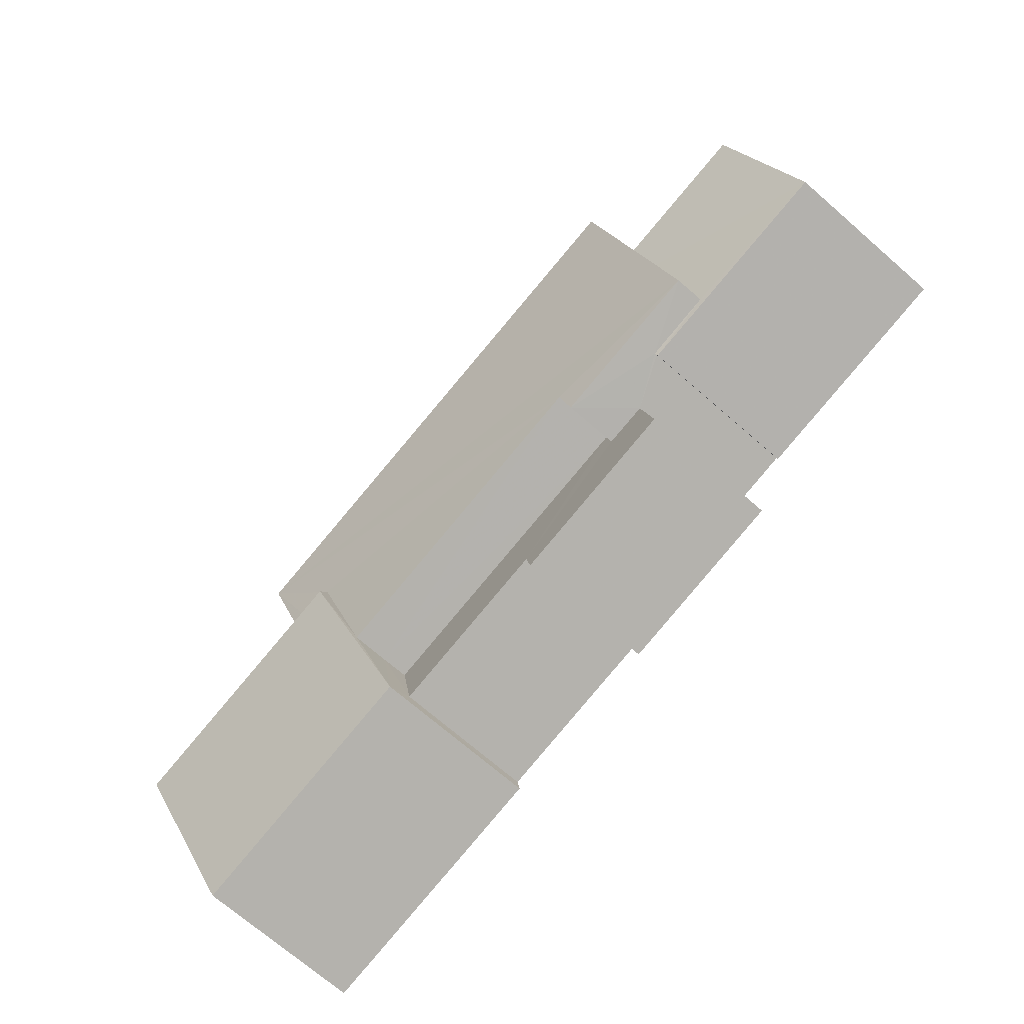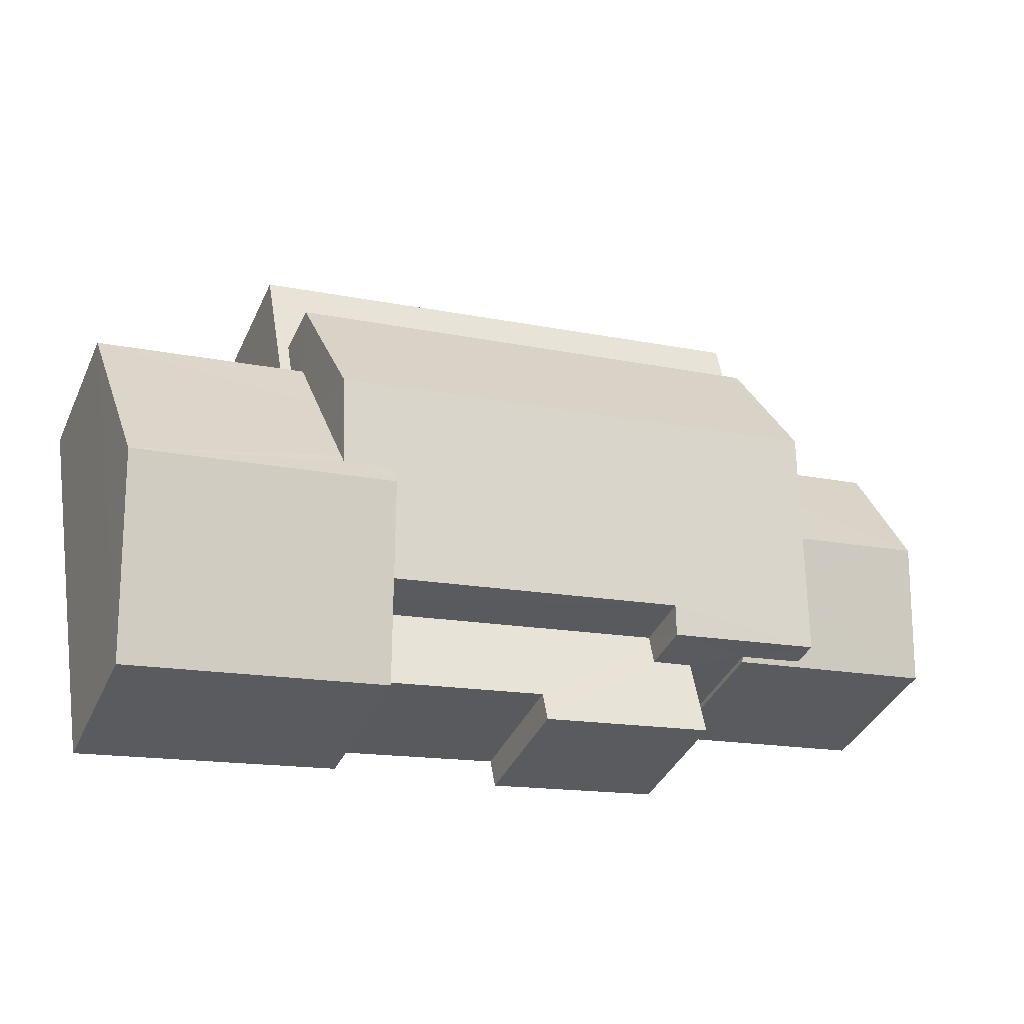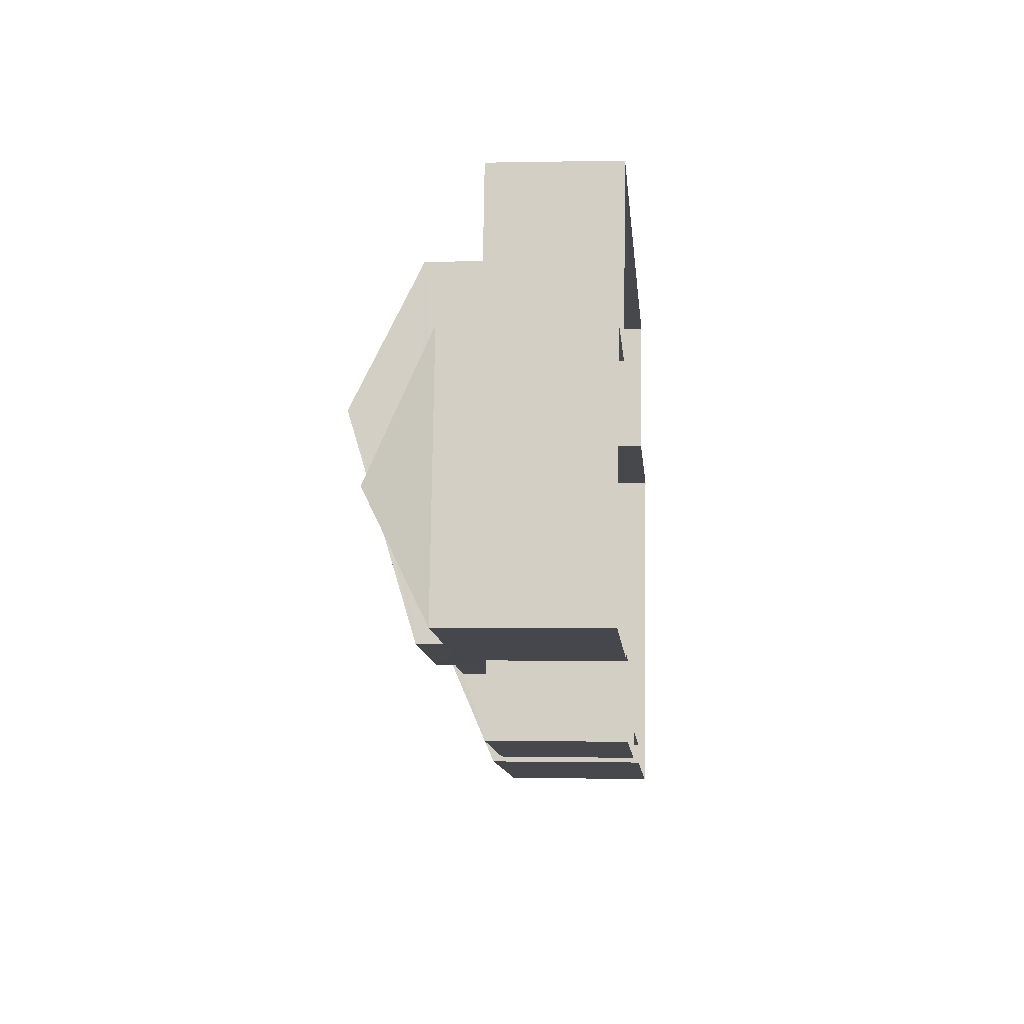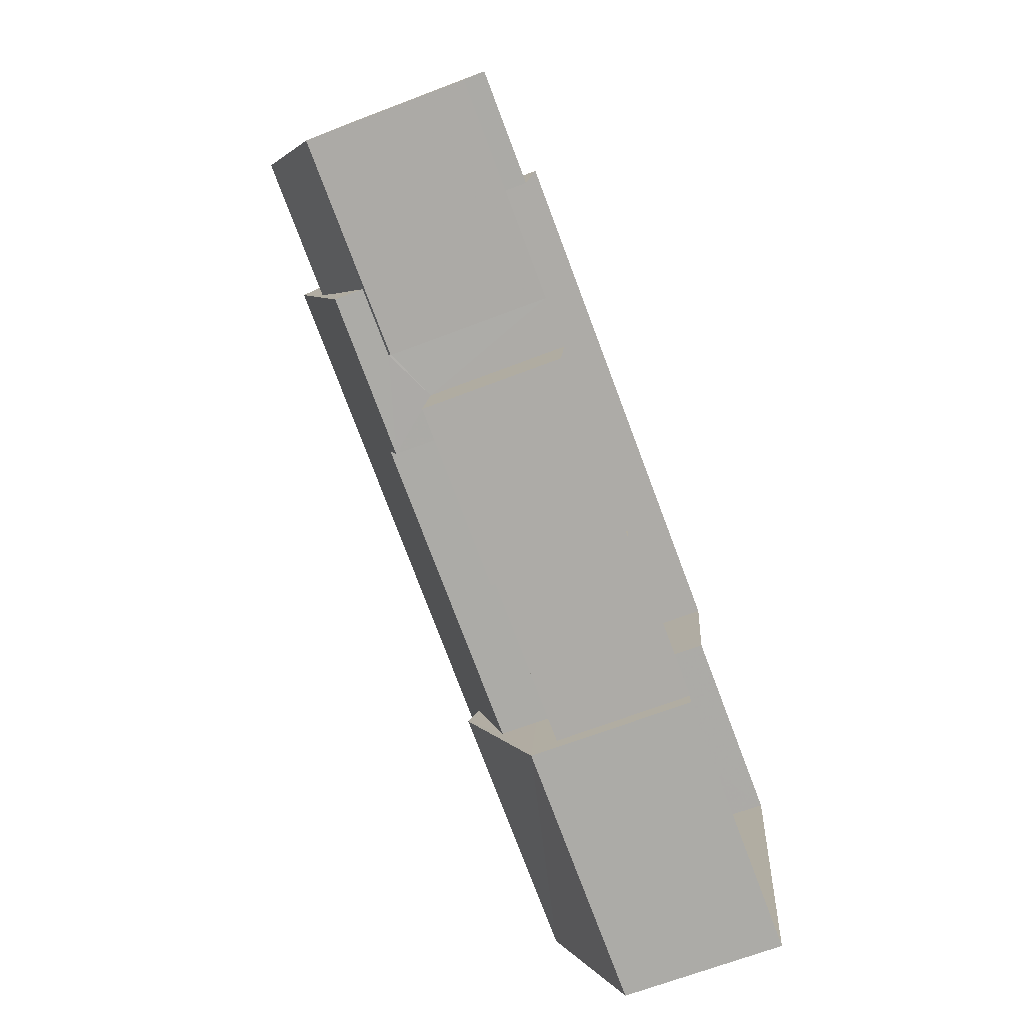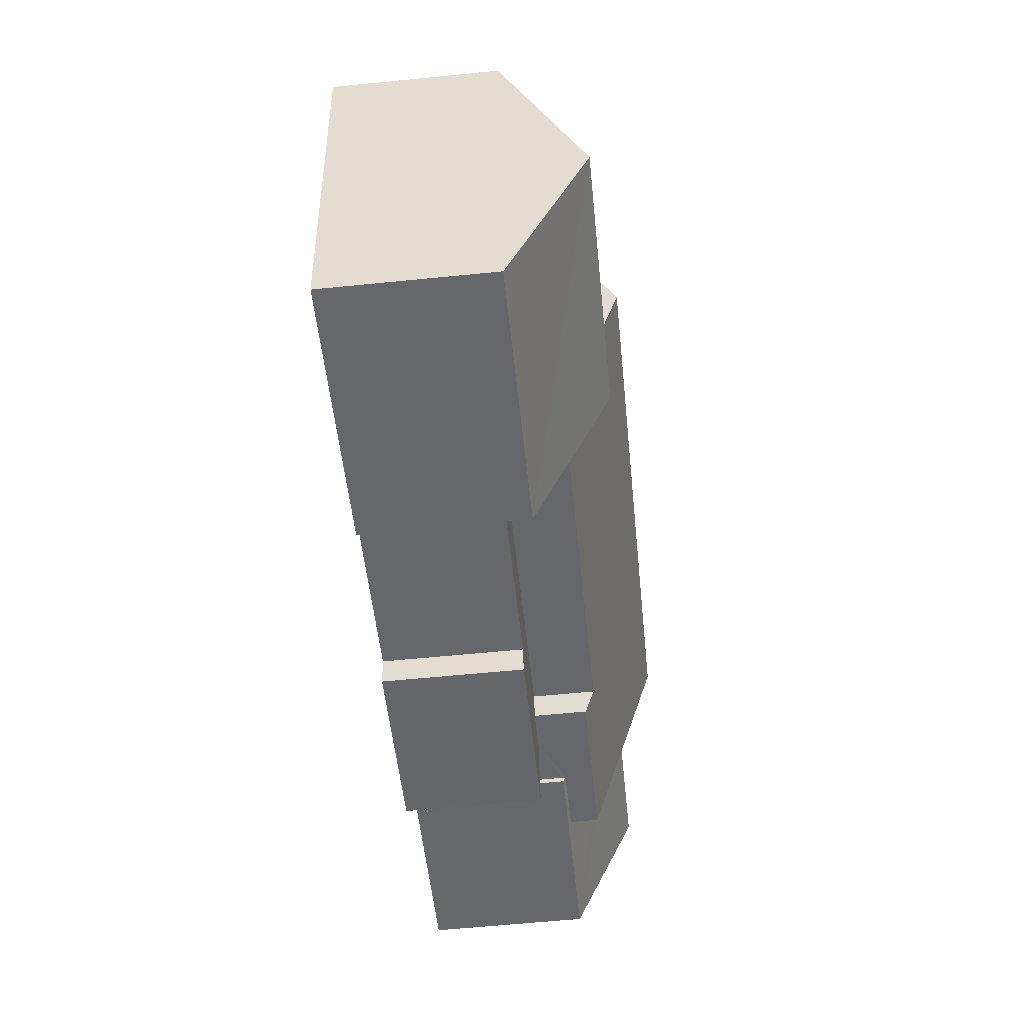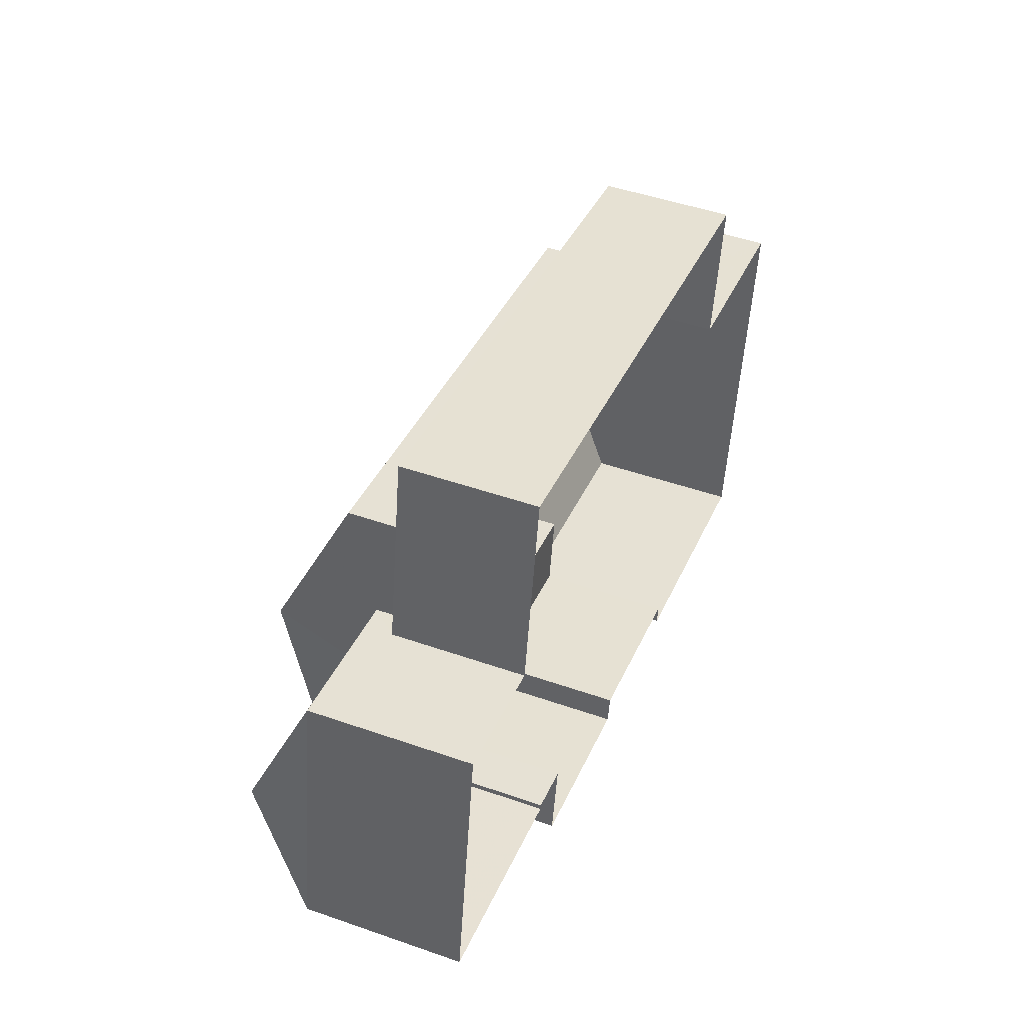
<metadata>
{"format":"obj","ext":"obj","renderer":"f3d","projection":"perspective","resolution":1024,"background":"white","views":[{"elev":-71.8,"azim":49.1,"up":"+Y"},{"elev":-38.5,"azim":-22.8,"up":"+Y"},{"elev":-1.5,"azim":95.1,"up":"+Y"},{"elev":-67.7,"azim":111.0,"up":"+Y"},{"elev":-61.8,"azim":-84.2,"up":"+Y"},{"elev":47.2,"azim":111.6,"up":"+Y"}]}
</metadata>
<code>
v -8.868e+04 -1.003e+05 2.384
v -8.868e+04 -1.003e+05 2.384
v -8.868e+04 -1.003e+05 2.385
v -8.868e+04 -1.003e+05 2.385
v -8.868e+04 -1.003e+05 2.385
v -8.867e+04 -1.003e+05 2.385
v -8.867e+04 -1.003e+05 2.385
v -8.867e+04 -1.003e+05 2.385
v -8.868e+04 -1.003e+05 2.384
v -8.867e+04 -1.003e+05 2.383
v -8.867e+04 -1.003e+05 2.385
v -8.867e+04 -1.003e+05 2.385
v -8.867e+04 -1.003e+05 2.385
v -8.867e+04 -1.003e+05 2.384
v -8.867e+04 -1.003e+05 2.384
v -8.867e+04 -1.003e+05 2.385
v -8.867e+04 -1.003e+05 5.191
v -8.867e+04 -1.003e+05 5.238
v -8.867e+04 -1.003e+05 5.236
v -8.867e+04 -1.003e+05 5.74
v -8.867e+04 -1.003e+05 5.191
v -8.867e+04 -1.003e+05 5.959
v -8.867e+04 -1.003e+05 5.55
v -8.867e+04 -1.003e+05 6.305
v -8.867e+04 -1.003e+05 5.19
v -8.867e+04 -1.003e+05 5.19
v -8.868e+04 -1.003e+05 6.507
v -8.868e+04 -1.003e+05 6.507
v -8.868e+04 -1.003e+05 6.691
v -8.867e+04 -1.003e+05 4.715
v -8.867e+04 -1.003e+05 4.715
v -8.867e+04 -1.003e+05 4.715
v -8.867e+04 -1.003e+05 4.714
v -8.868e+04 -1.003e+05 4.715
v -8.868e+04 -1.003e+05 4.715
v -8.868e+04 -1.003e+05 4.715
v -8.868e+04 -1.003e+05 4.715
v -8.867e+04 -1.003e+05 6.305
v -8.867e+04 -1.003e+05 4.811
v -8.867e+04 -1.003e+05 4.811
v -8.867e+04 -1.003e+05 4.811
v -8.867e+04 -1.003e+05 4.811
v -8.868e+04 -1.003e+05 4.811
v -8.867e+04 -1.003e+05 4.811
v -8.868e+04 -1.003e+05 4.811
v -8.867e+04 -1.003e+05 4.811
v -8.868e+04 -1.003e+05 5.261
v -8.868e+04 -1.003e+05 6.691
v -8.868e+04 -1.003e+05 5.261
v -8.868e+04 -1.003e+05 6.508
v -8.868e+04 -1.003e+05 6.965
v -8.867e+04 -1.003e+05 5.741
v -8.867e+04 -1.003e+05 5.741
v -8.867e+04 -1.003e+05 5.911
v -8.868e+04 -1.003e+05 5.903
v -8.867e+04 -1.003e+05 6.965
v -8.868e+04 -1.003e+05 5.74
v -8.867e+04 -1.003e+05 5.74
v -8.868e+04 -1.003e+05 6.43
v -8.868e+04 -1.003e+05 5.26
v -8.867e+04 -1.003e+05 5.74
v -8.868e+04 -1.003e+05 5.74
v -8.868e+04 -1.003e+05 5.26
v -8.868e+04 -1.003e+05 5.261
v -8.867e+04 -1.003e+05 5.191
f 1 2 3
f 4 3 5
f 6 7 8
f 2 9 10
f 5 2 8
f 11 12 13
f 11 14 15
f 14 2 10
f 6 8 16
f 13 16 14
f 3 2 5
f 8 2 16
f 11 13 14
f 16 2 14
f 17 18 19
f 20 21 22
f 21 18 17
f 20 18 21
f 23 24 25
f 26 23 25
f 27 28 29
f 30 31 32
f 31 33 32
f 34 35 36
f 36 35 37
f 32 33 37
f 35 32 37
f 22 24 38
f 22 21 24
f 39 40 41
f 40 42 41
f 43 44 45
f 44 39 41
f 45 44 46
f 44 41 46
f 47 48 49
f 50 28 51
f 52 53 54
f 27 55 54
f 27 51 28
f 53 51 54
f 54 51 27
f 47 29 48
f 56 57 51
f 24 23 58
f 38 24 58
f 29 28 50
f 29 50 48
f 59 60 48
f 50 59 48
f 51 53 56
f 61 57 56
f 24 21 25
f 62 63 60
f 59 62 60
f 46 52 54
f 46 41 52
f 21 12 11
f 21 17 12
f 7 44 8
f 7 39 44
f 30 26 31
f 14 31 15
f 15 31 25
f 31 26 25
f 48 60 49
f 63 36 60
f 60 36 1
f 63 34 36
f 1 36 2
f 18 20 53
f 26 32 61
f 61 58 23
f 26 30 32
f 26 61 23
f 6 42 40
f 6 16 42
f 37 33 10
f 9 37 10
f 60 1 3
f 49 60 3
f 53 20 22
f 53 38 56
f 58 61 56
f 38 58 56
f 53 22 38
f 55 47 64
f 55 27 29
f 29 47 55
f 53 52 19
f 53 19 18
f 52 41 42
f 65 42 13
f 13 42 16
f 19 42 65
f 19 52 42
f 32 57 61
f 32 35 57
f 14 10 33
f 31 14 33
f 45 64 43
f 5 43 4
f 4 43 47
f 43 64 47
f 47 3 4
f 47 49 3
f 65 12 17
f 65 13 12
f 55 64 54
f 54 64 46
f 64 45 46
f 65 17 19
f 39 7 6
f 40 39 6
f 25 11 15
f 25 21 11
f 50 51 59
f 59 51 62
f 51 57 62
f 2 37 9
f 2 36 37
f 34 63 35
f 35 63 57
f 63 62 57
f 43 8 44
f 43 5 8

</code>
